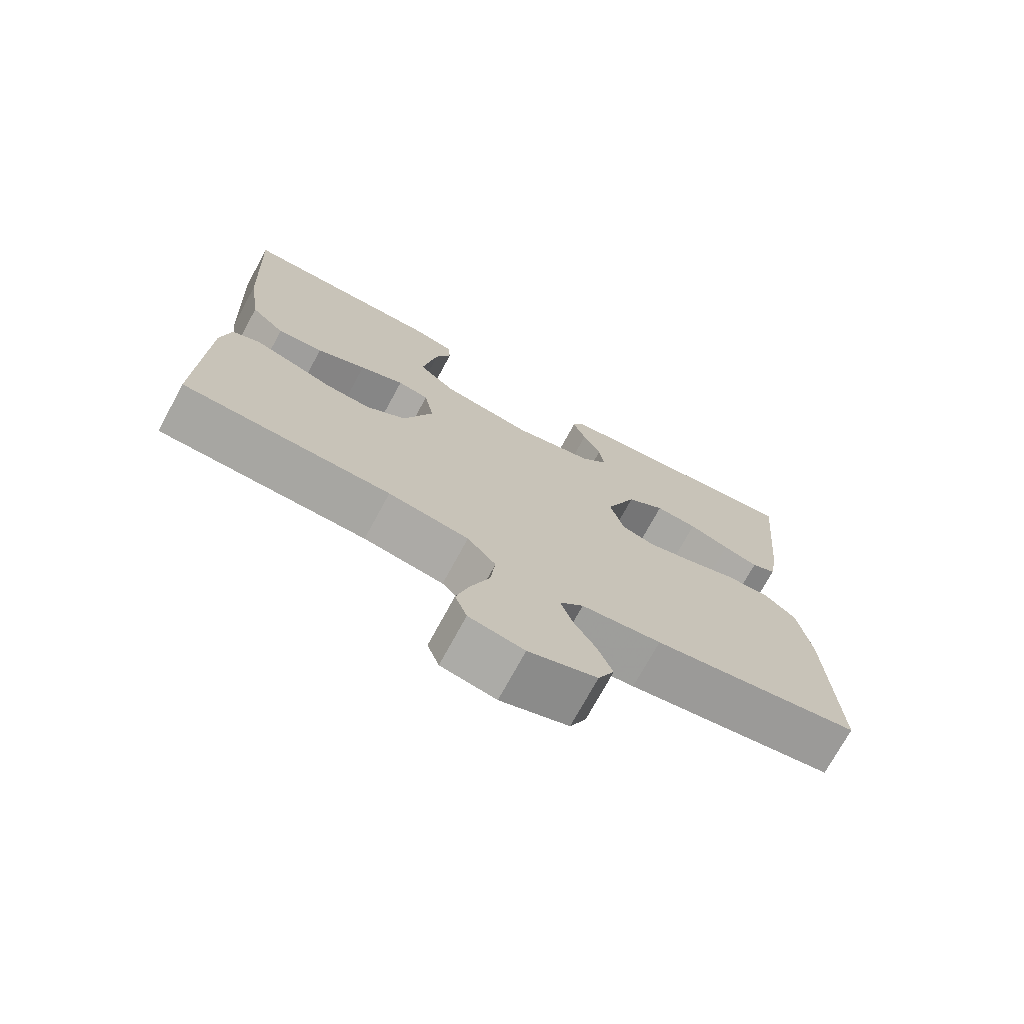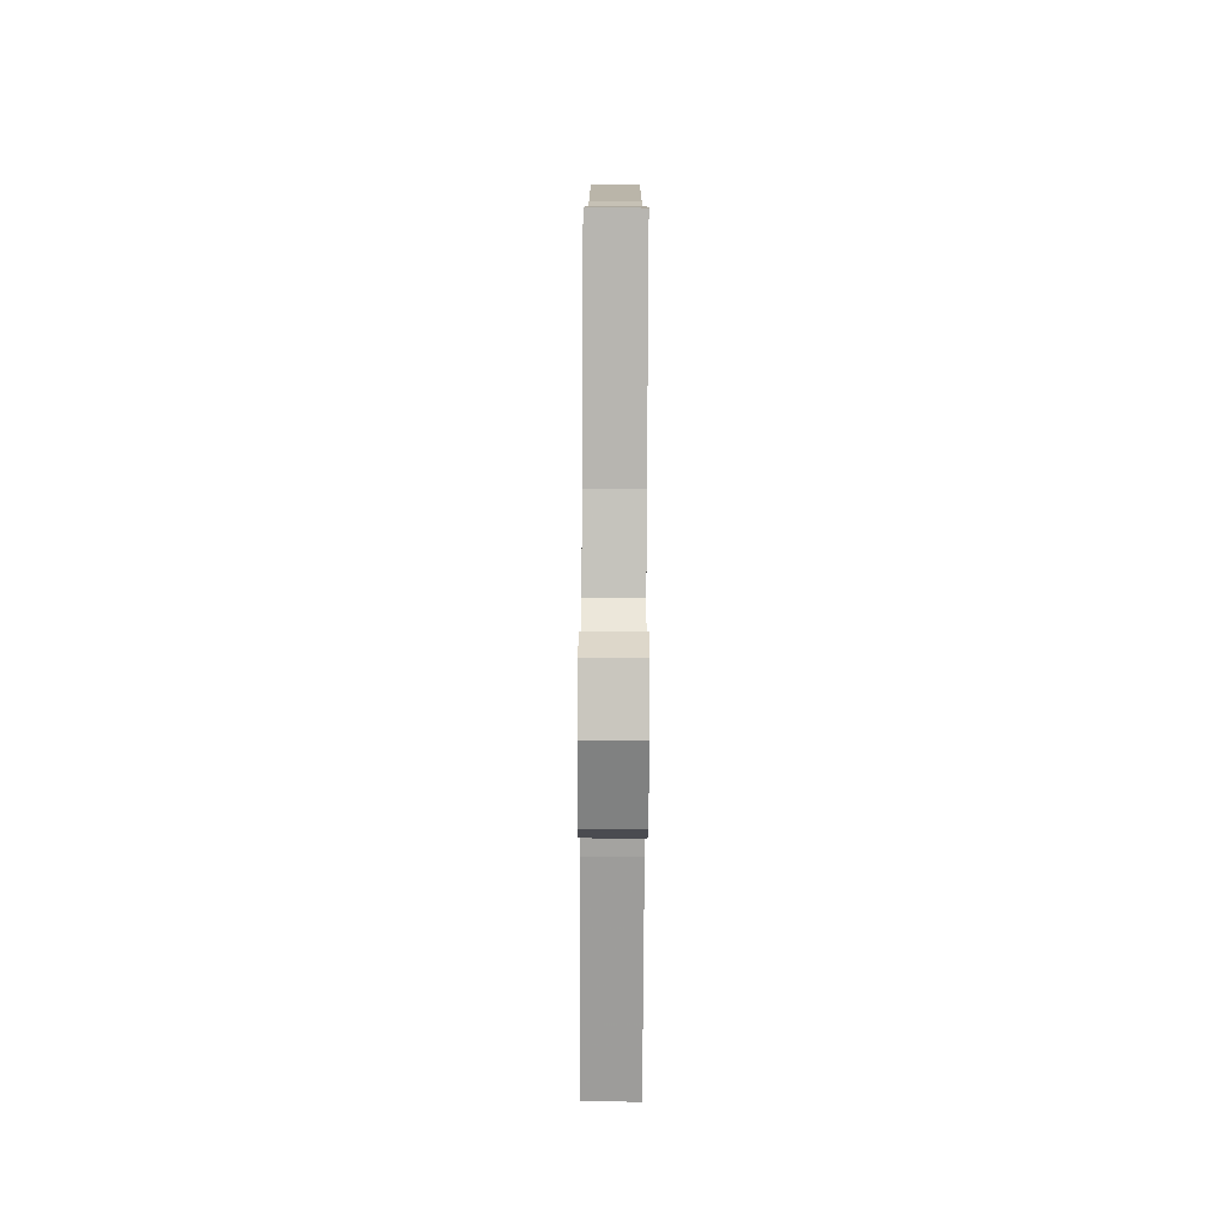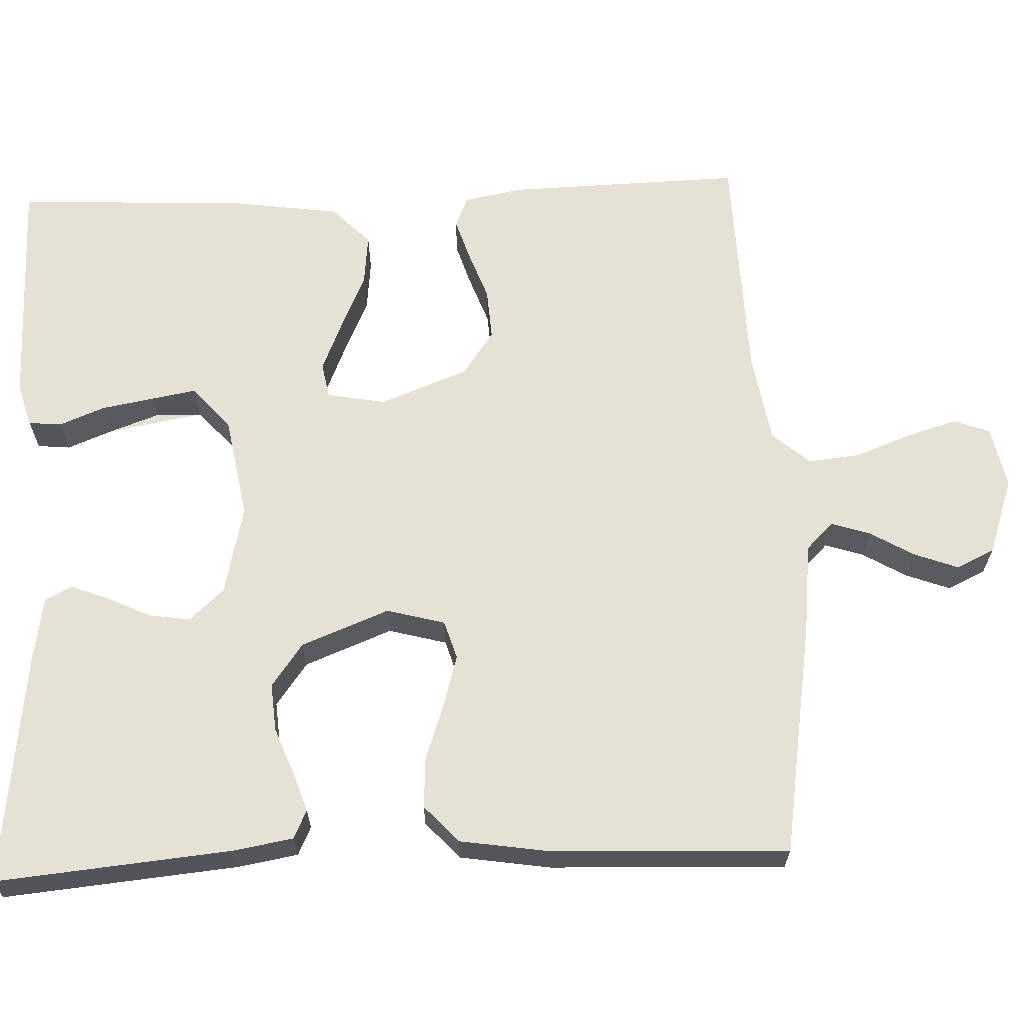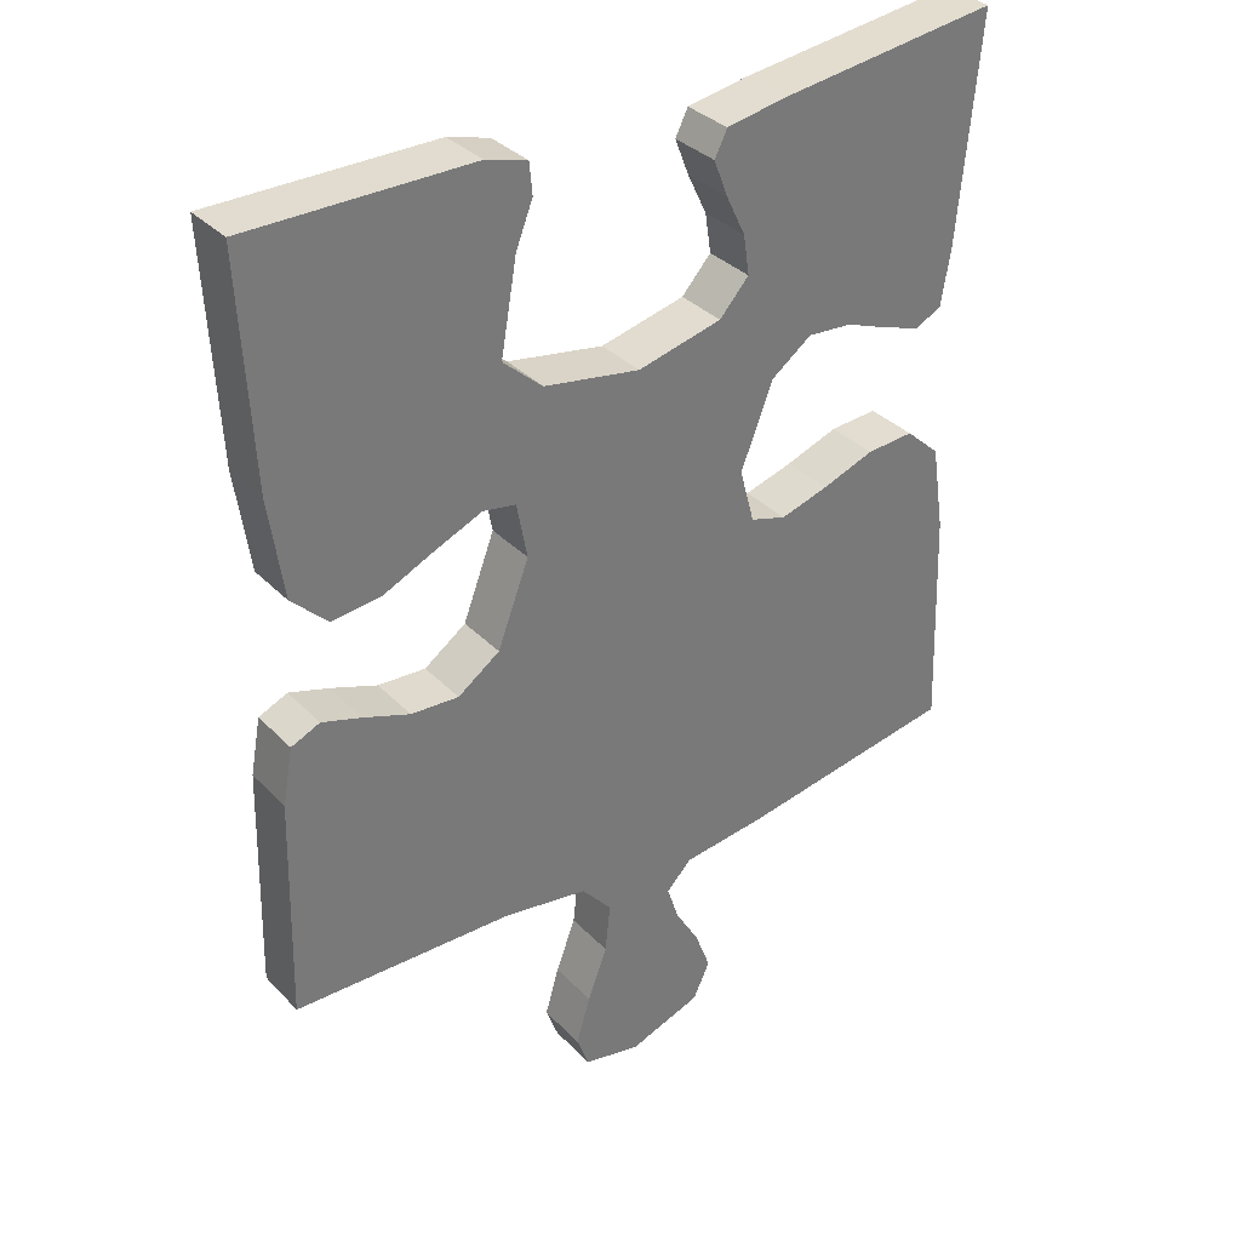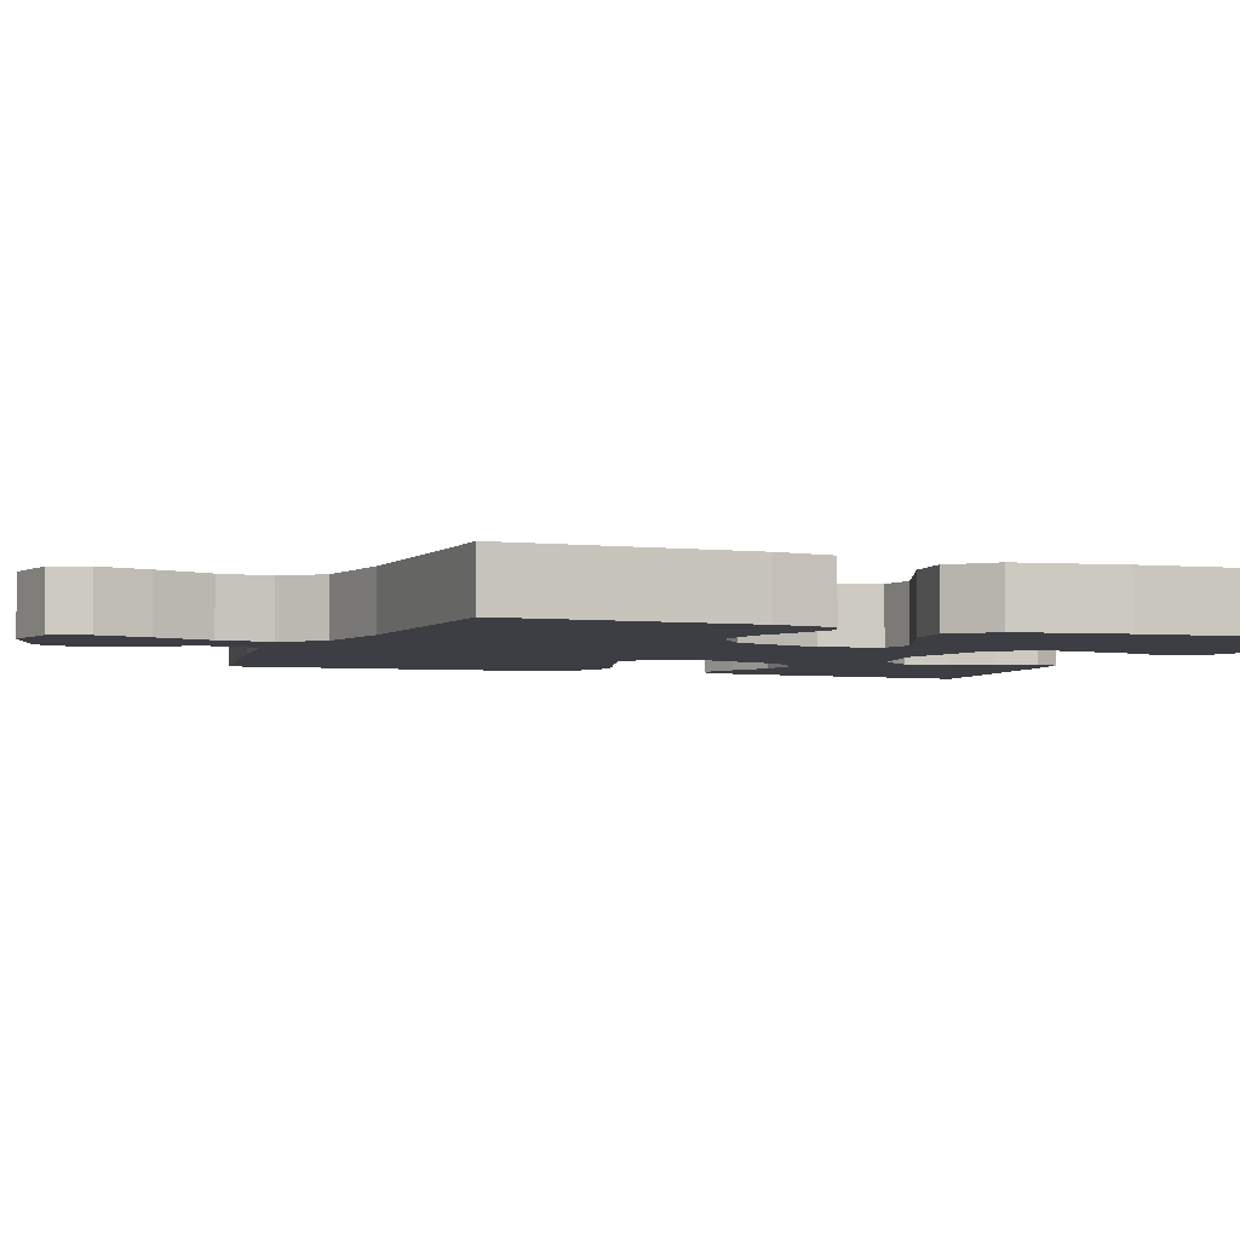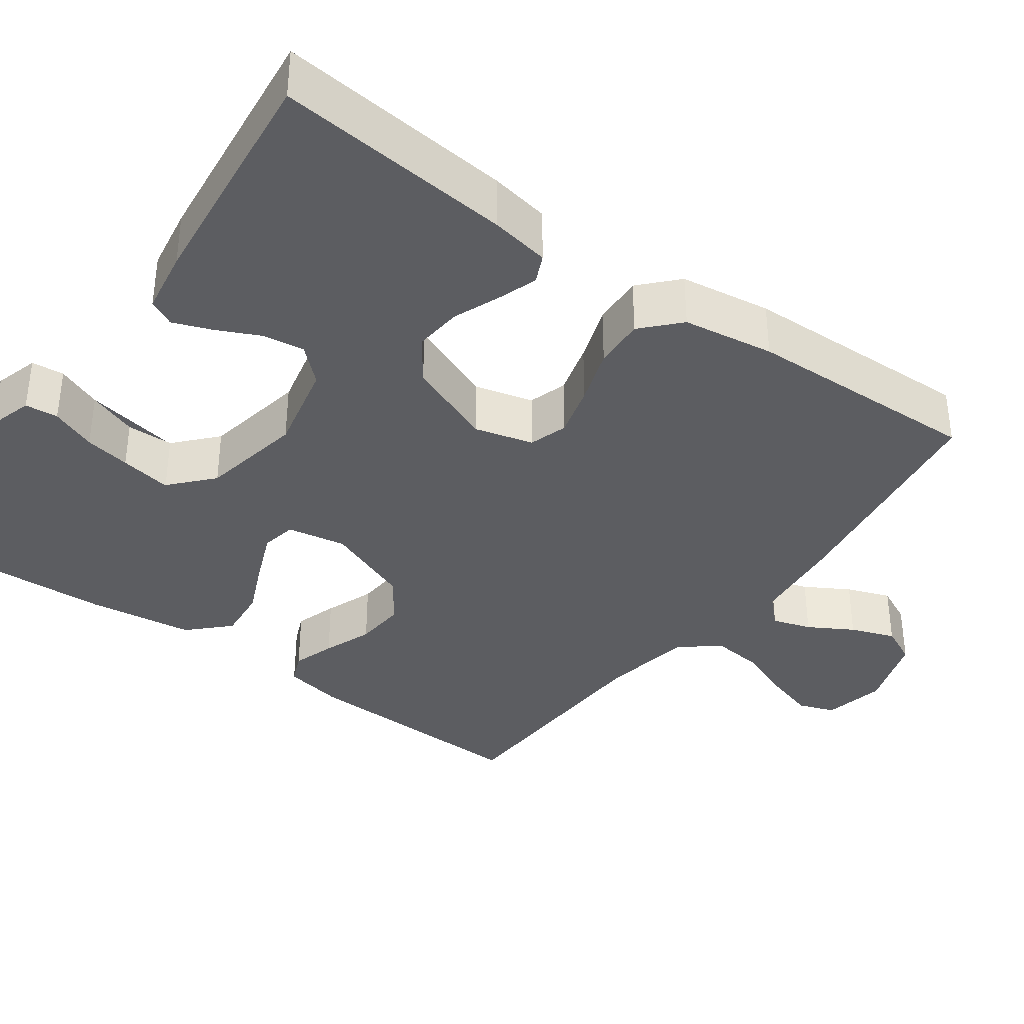
<metadata>
{"format":"obj","ext":"obj","renderer":"f3d","projection":"perspective","resolution":1024,"background":"white","views":[{"elev":-73.4,"azim":-28.5,"up":"+Z"},{"elev":-79.4,"azim":-90.3,"up":"+Z"},{"elev":64.9,"azim":87.7,"up":"+Y"},{"elev":34.3,"azim":-36.7,"up":"+Z"},{"elev":-3.7,"azim":-110.7,"up":"+Y"},{"elev":-36.6,"azim":53.6,"up":"+Y"}]}
</metadata>
<code>
v 0.5 0.07 -0.5
v 0.2 0.07 -0.548
v 0.085 0.07 -0.561
v 0.051 0.07 -0.596
v 0.067 0.07 -0.645
v 0.1 0.07 -0.701
v 0.121 0.07 -0.757
v 0.098 0.07 -0.806
v 0 0.07 -0.84
v -0.079 0.07 -0.824
v -0.096 0.07 -0.778
v -0.077 0.07 -0.713
v -0.05 0.07 -0.642
v -0.043 0.07 -0.576
v -0.084 0.07 -0.528
v -0.2 0.07 -0.509
v -0.5 0.07 -0.5
v -0.492 0.07 -0.2
v -0.478 0.07 -0.125
v -0.439 0.07 -0.108
v -0.385 0.07 -0.125
v -0.322 0.07 -0.148
v -0.257 0.07 -0.152
v -0.2 0.07 -0.112
v -0.157 0.07 0
v -0.171 0.07 0.075
v -0.216 0.07 0.083
v -0.28 0.07 0.056
v -0.351 0.07 0.024
v -0.417 0.07 0.017
v -0.466 0.07 0.065
v -0.485 0.07 0.2
v -0.5 0.07 0.5
v -0.2 0.07 0.499
v -0.144 0.07 0.483
v -0.14 0.07 0.441
v -0.163 0.07 0.383
v -0.186 0.07 0.319
v -0.184 0.07 0.259
v -0.131 0.07 0.212
v 0 0.07 0.189
v 0.115 0.07 0.216
v 0.155 0.07 0.26
v 0.147 0.07 0.313
v 0.121 0.07 0.367
v 0.102 0.07 0.416
v 0.119 0.07 0.45
v 0.2 0.07 0.464
v 0.5 0.07 0.5
v 0.472 0.07 0.2
v 0.459 0.07 0.124
v 0.423 0.07 0.107
v 0.372 0.07 0.124
v 0.313 0.07 0.147
v 0.252 0.07 0.152
v 0.197 0.07 0.112
v 0.153 0.07 0
v 0.173 0.07 -0.074
v 0.222 0.07 -0.089
v 0.288 0.07 -0.07
v 0.359 0.07 -0.045
v 0.424 0.07 -0.041
v 0.471 0.07 -0.084
v 0.489 0.07 -0.2
v 0.5 0 -0.5
v 0.2 0 -0.548
v 0.085 0 -0.561
v 0.051 0 -0.596
v 0.067 0 -0.645
v 0.1 0 -0.701
v 0.121 0 -0.757
v 0.098 0 -0.806
v 0 0 -0.84
v -0.079 0 -0.824
v -0.096 0 -0.778
v -0.077 0 -0.713
v -0.05 0 -0.642
v -0.043 0 -0.576
v -0.084 0 -0.528
v -0.2 0 -0.509
v -0.5 0 -0.5
v -0.492 0 -0.2
v -0.478 0 -0.125
v -0.439 0 -0.108
v -0.385 0 -0.125
v -0.322 0 -0.148
v -0.257 0 -0.152
v -0.2 0 -0.112
v -0.157 0 0
v -0.171 0 0.075
v -0.216 0 0.083
v -0.28 0 0.056
v -0.351 0 0.024
v -0.417 0 0.017
v -0.466 0 0.065
v -0.485 0 0.2
v -0.5 0 0.5
v -0.2 0 0.499
v -0.144 0 0.483
v -0.14 0 0.441
v -0.163 0 0.383
v -0.186 0 0.319
v -0.184 0 0.259
v -0.131 0 0.212
v 0 0 0.189
v 0.115 0 0.216
v 0.155 0 0.26
v 0.147 0 0.313
v 0.121 0 0.367
v 0.102 0 0.416
v 0.119 0 0.45
v 0.2 0 0.464
v 0.5 0 0.5
v 0.472 0 0.2
v 0.459 0 0.124
v 0.423 0 0.107
v 0.372 0 0.124
v 0.313 0 0.147
v 0.252 0 0.152
v 0.197 0 0.112
v 0.153 0 0
v 0.173 0 -0.074
v 0.222 0 -0.089
v 0.288 0 -0.07
v 0.359 0 -0.045
v 0.424 0 -0.041
v 0.471 0 -0.084
v 0.489 0 -0.2
f 1 2 3
f 64 1 3
f 63 64 3
f 62 63 3
f 61 62 3
f 60 61 3
f 59 60 3 4
f 58 59 4
f 57 58 4
f 52 53 54
f 51 52 54
f 50 51 54
f 49 50 54
f 48 49 54
f 47 48 54
f 46 47 54
f 45 46 54
f 44 45 54
f 43 44 54 55
f 42 43 55 56
f 35 36 37
f 34 35 37
f 33 34 37
f 32 33 37
f 31 32 37
f 30 31 37
f 29 30 37
f 28 29 37
f 27 28 37
f 20 21 22
f 19 20 22
f 18 19 22
f 17 18 22
f 16 17 22
f 15 16 22 23
f 14 15 23 24
f 11 12 13
f 10 11 13
f 9 10 13
f 8 9 13
f 7 8 13
f 6 7 13
f 5 6 13
f 4 5 13 14
f 14 24 25
f 4 14 25
f 57 4 25
f 57 25 26
f 56 57 26
f 42 56 26
f 41 42 26
f 40 41 26 27
f 39 40 27
f 38 39 27
f 38 37 27
f 67 66 65
f 67 65 128
f 67 128 127
f 67 127 126
f 67 126 125
f 67 125 124
f 68 67 124 123
f 68 123 122
f 68 122 121
f 118 117 116
f 118 116 115
f 118 115 114
f 118 114 113
f 118 113 112
f 118 112 111
f 118 111 110
f 118 110 109
f 118 109 108
f 119 118 108 107
f 120 119 107 106
f 101 100 99
f 101 99 98
f 101 98 97
f 101 97 96
f 101 96 95
f 101 95 94
f 101 94 93
f 101 93 92
f 101 92 91
f 86 85 84
f 86 84 83
f 86 83 82
f 86 82 81
f 86 81 80
f 87 86 80 79
f 88 87 79 78
f 77 76 75
f 77 75 74
f 77 74 73
f 77 73 72
f 77 72 71
f 77 71 70
f 77 70 69
f 78 77 69 68
f 89 88 78
f 89 78 68
f 89 68 121
f 90 89 121
f 90 121 120
f 90 120 106
f 90 106 105
f 91 90 105 104
f 91 104 103
f 91 103 102
f 91 101 102
f 1 65 66 2
f 2 66 67 3
f 3 67 68 4
f 4 68 69 5
f 5 69 70 6
f 6 70 71 7
f 7 71 72 8
f 8 72 73 9
f 9 73 74 10
f 10 74 75 11
f 11 75 76 12
f 12 76 77 13
f 13 77 78 14
f 14 78 79 15
f 15 79 80 16
f 16 80 81 17
f 17 81 82 18
f 18 82 83 19
f 19 83 84 20
f 20 84 85 21
f 21 85 86 22
f 22 86 87 23
f 23 87 88 24
f 24 88 89 25
f 25 89 90 26
f 26 90 91 27
f 27 91 92 28
f 28 92 93 29
f 29 93 94 30
f 30 94 95 31
f 31 95 96 32
f 32 96 97 33
f 33 97 98 34
f 34 98 99 35
f 35 99 100 36
f 36 100 101 37
f 37 101 102 38
f 38 102 103 39
f 39 103 104 40
f 40 104 105 41
f 41 105 106 42
f 42 106 107 43
f 43 107 108 44
f 44 108 109 45
f 45 109 110 46
f 46 110 111 47
f 47 111 112 48
f 48 112 113 49
f 49 113 114 50
f 50 114 115 51
f 51 115 116 52
f 52 116 117 53
f 53 117 118 54
f 54 118 119 55
f 55 119 120 56
f 56 120 121 57
f 57 121 122 58
f 58 122 123 59
f 59 123 124 60
f 60 124 125 61
f 61 125 126 62
f 62 126 127 63
f 63 127 128 64
f 64 128 65 1

</code>
